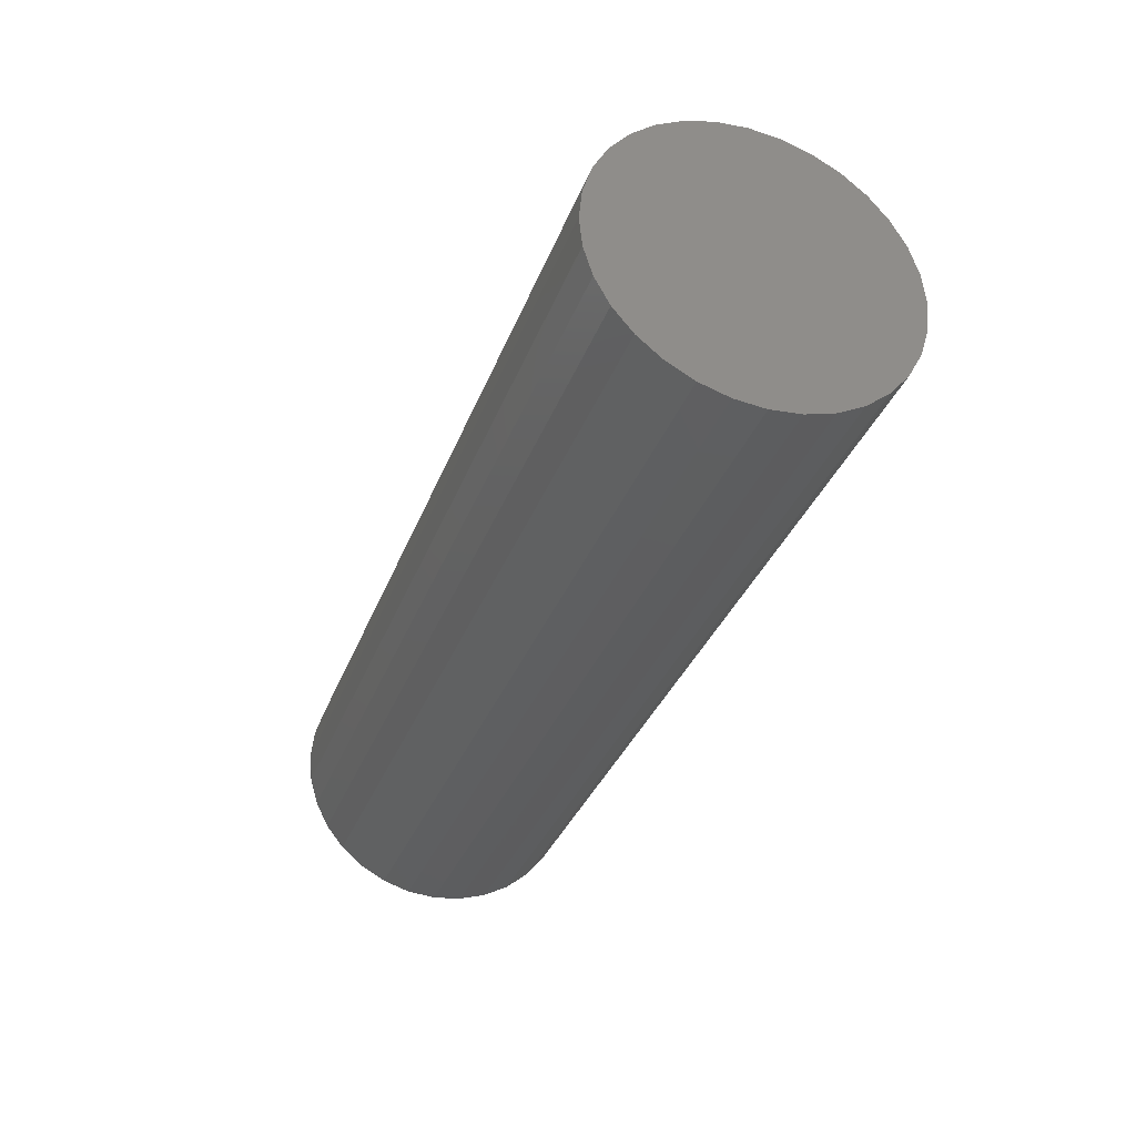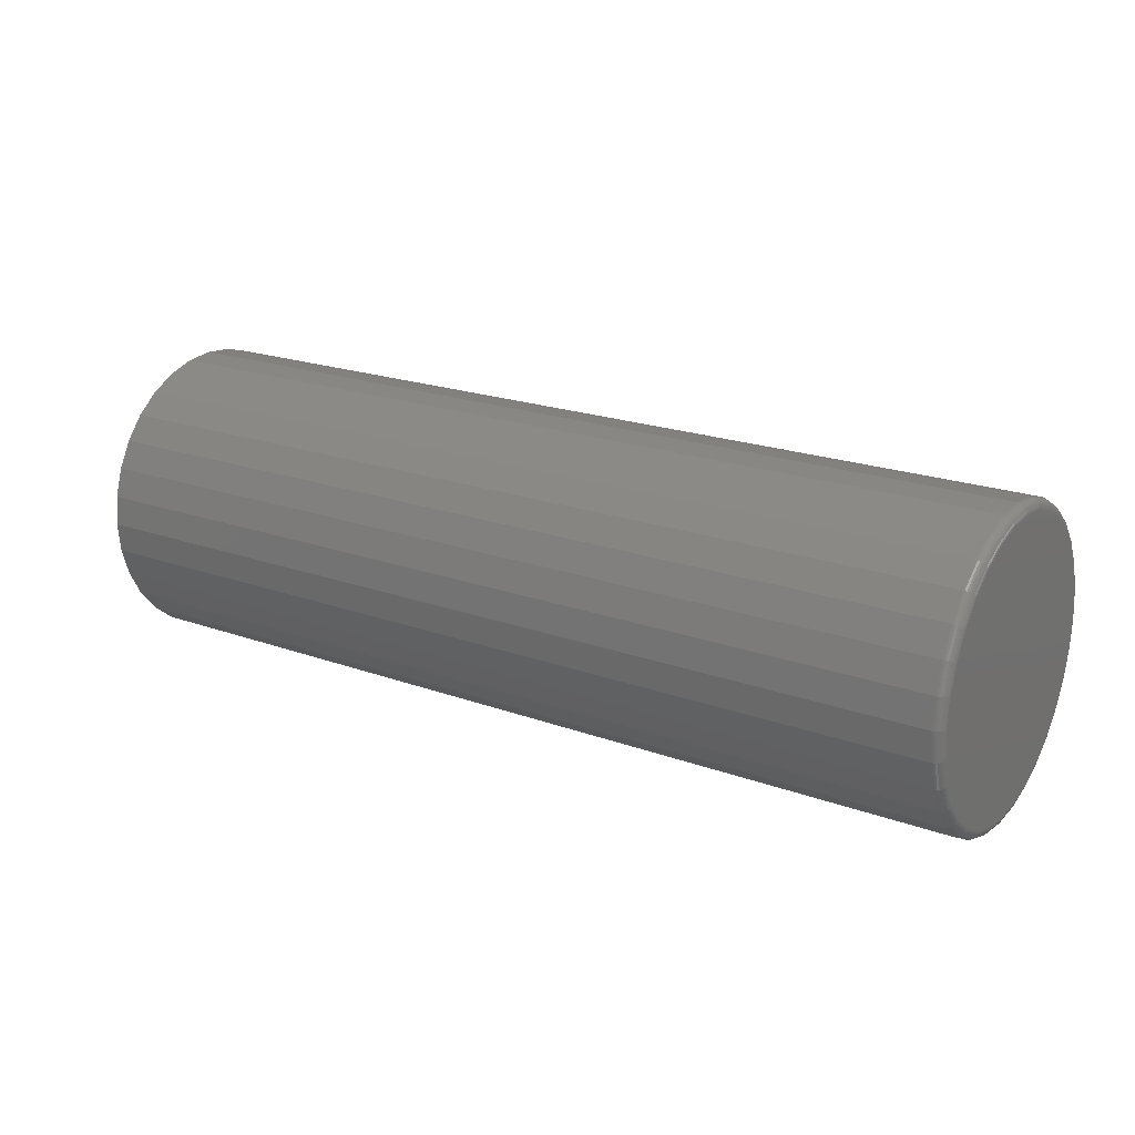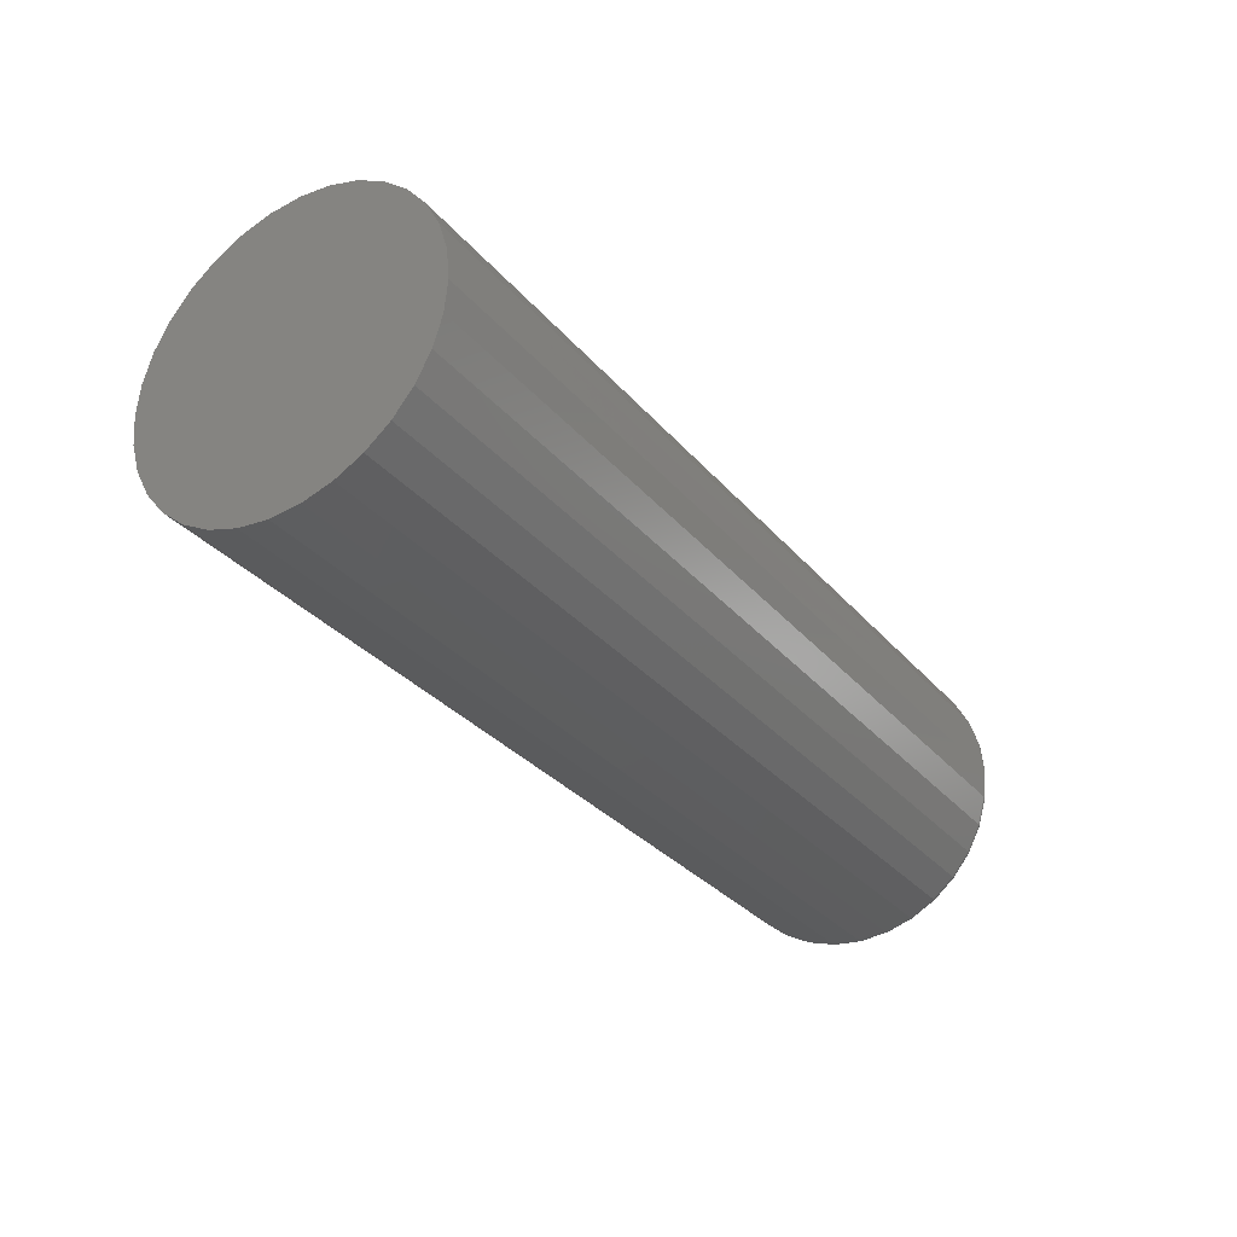
<metadata>
{"format":"stl","ext":"stl","renderer":"f3d","projection":"perspective","resolution":1024,"background":"white","views":[{"elev":-34.3,"azim":-109.2,"up":"+Z"},{"elev":20.5,"azim":33.5,"up":"+Z"},{"elev":-31.1,"azim":-57.3,"up":"+Z"}]}
</metadata>
<code>
# stl→obj: 320 verts, 636 faces
v 0.75 -0.02007 0.1133
v 0.75 0.02501 0.1133
v 0.75 0.002467 0.1155
v 0.75 -0.04175 0.1067
v 0.75 0.04668 0.1067
v 0.75 -0.06173 0.09607
v 0.75 0.06666 0.09607
v 0.75 0.06666 -0.09607
v 0.75 -0.04175 -0.1067
v 0.75 0.04668 -0.1067
v 0.75 -0.02007 -0.1133
v 0.75 0.02501 -0.1133
v 0.75 0.002467 -0.1155
v 0.75 0.08417 0.0817
v 0.75 -0.07923 0.0817
v 0.75 0.09854 0.06419
v 0.75 -0.0936 0.06419
v 0.75 0.1092 0.04422
v 0.75 -0.1043 0.04422
v 0.75 0.1158 0.02254
v 0.75 -0.1109 0.02254
v 0.75 0.118 -6.669e-17
v 0.75 -0.1131 -6.14e-17
v 0.75 0.1158 -0.02254
v 0.75 -0.1109 -0.02254
v 0.75 0.1092 -0.04422
v 0.75 -0.1043 -0.04422
v 0.75 0.09854 -0.06419
v 0.75 -0.0936 -0.06419
v 0.75 0.08417 -0.0817
v 0.75 -0.07923 -0.0817
v 0.75 -0.06173 -0.09607
v 0 0.1258 -2.206e-17
v 0.7422 0.1258 -1.618e-16
v 0 0.1235 -0.02407
v 0.7422 0.1235 -0.02407
v 0 0.1164 -0.04721
v 0.7422 0.1164 -0.04721
v 0 0.105 -0.06853
v 0.7422 0.105 -0.06853
v 0 0.08969 -0.08723
v 0.7422 0.08969 -0.08723
v 0 0.071 -0.1026
v 0.7422 0.071 -0.1026
v 0 0.04967 -0.114
v 0.7422 0.04967 -0.114
v 0 0.02653 -0.121
v 0.7422 0.02653 -0.121
v 0 0.002467 -0.1234
v 0.7422 0.002467 -0.1234
v 0 -0.0216 -0.121
v 0.7422 -0.0216 -0.121
v 0 -0.04474 -0.114
v 0.7422 -0.04474 -0.114
v 0 -0.06607 -0.1026
v 0.7422 -0.06607 -0.1026
v 0 -0.08476 -0.08723
v 0.7422 -0.08476 -0.08723
v 0 -0.1001 -0.06853
v 0.7422 -0.1001 -0.06853
v 0 -0.1115 -0.04721
v 0.7422 -0.1115 -0.04721
v 0 -0.1185 -0.02407
v 0.7422 -0.1185 -0.02407
v 0 -0.1209 8.157e-18
v 0.7422 -0.1209 8.157e-18
v 0 -0.1185 0.02407
v 0.7422 -0.1185 0.02407
v 0 -0.1115 0.04721
v 0.7422 -0.1115 0.04721
v 0 -0.1001 0.06853
v 0.7422 -0.1001 0.06853
v 0 -0.08476 0.08723
v 0.7422 -0.08476 0.08723
v 0 -0.06607 0.1026
v 0.7422 -0.06607 0.1026
v 0 -0.04474 0.114
v 0.7422 -0.04474 0.114
v 0 -0.0216 0.121
v 0.7422 -0.0216 0.121
v 0 0.002467 0.1234
v 0.7422 0.002467 0.1234
v 0 0.02653 0.121
v 0.7422 0.02653 0.121
v 0 0.04967 0.114
v 0.7422 0.04967 0.114
v 0 0.071 0.1026
v 0.7422 0.071 0.1026
v 0 0.08969 0.08723
v 0.7422 0.08969 0.08723
v 0 0.105 0.06853
v 0.7422 0.105 0.06853
v 0 0.1164 0.04721
v 0.7422 0.1164 0.04721
v 0 0.1235 0.02407
v 0.7422 0.1235 0.02407
v 0.7498 -0.1146 -2.082e-17
v 0.7498 -0.1124 0.02284
v 0.7494 -0.1161 -2.082e-17
v 0.7494 -0.1138 0.02312
v 0.7487 -0.1174 -2.776e-17
v 0.7487 -0.1151 0.02339
v 0.7477 -0.1186 -2.082e-17
v 0.7477 -0.1163 0.02362
v 0.7465 -0.1196 -2.082e-17
v 0.7465 -0.1172 0.02381
v 0.7452 -0.1203 -2.082e-17
v 0.7452 -0.1179 0.02395
v 0.7437 -0.1207 -2.776e-17
v 0.7437 -0.1184 0.02404
v 0.7498 0.1173 0.02284
v 0.7498 0.1195 -1.874e-16
v 0.7494 0.1187 0.02312
v 0.7494 0.121 -1.943e-16
v 0.7487 0.12 0.02339
v 0.7487 0.1224 -1.874e-16
v 0.7477 0.1212 0.02362
v 0.7477 0.1235 -1.943e-16
v 0.7465 0.1222 0.02381
v 0.7465 0.1245 -1.943e-16
v 0.7452 0.1229 0.02395
v 0.7452 0.1252 -1.943e-16
v 0.7437 0.1233 0.02404
v 0.7437 0.1257 -1.943e-16
v 0.7498 0.1106 0.0448
v 0.7494 0.112 0.04536
v 0.7487 0.1132 0.04588
v 0.7477 0.1143 0.04633
v 0.7465 0.1152 0.0467
v 0.7452 0.1159 0.04698
v 0.7437 0.1163 0.04715
v 0.7498 0.0998 0.06504
v 0.7494 0.101 0.06585
v 0.7487 0.1021 0.0666
v 0.7477 0.1031 0.06726
v 0.7465 0.1039 0.0678
v 0.7452 0.1045 0.0682
v 0.7437 0.1049 0.06845
v 0.7498 0.08525 0.08278
v 0.7494 0.08628 0.08382
v 0.7487 0.08724 0.08477
v 0.7477 0.08807 0.08561
v 0.7465 0.08876 0.08629
v 0.7452 0.08927 0.0868
v 0.7437 0.08959 0.08712
v 0.7498 0.06751 0.09734
v 0.7494 0.06832 0.09856
v 0.7487 0.06907 0.09968
v 0.7477 0.06973 0.1007
v 0.7465 0.07027 0.1015
v 0.7452 0.07067 0.1021
v 0.7437 0.07092 0.1024
v 0.7498 0.04727 0.1082
v 0.7494 0.04783 0.1095
v 0.7487 0.04834 0.1108
v 0.7477 0.0488 0.1119
v 0.7465 0.04917 0.1127
v 0.7452 0.04945 0.1134
v 0.7437 0.04962 0.1138
v 0.7498 0.02531 0.1148
v 0.7494 0.02559 0.1163
v 0.7487 0.02586 0.1176
v 0.7477 0.02609 0.1187
v 0.7465 0.02628 0.1197
v 0.7452 0.02642 0.1204
v 0.7437 0.0265 0.1208
v 0.7498 0.002467 0.1171
v 0.7494 0.002467 0.1185
v 0.7487 0.002467 0.1199
v 0.7477 0.002467 0.1211
v 0.7465 0.002467 0.122
v 0.7452 0.002467 0.1228
v 0.7437 0.002467 0.1232
v 0.7498 -0.02037 0.1148
v 0.7494 -0.02066 0.1163
v 0.7487 -0.02092 0.1176
v 0.7477 -0.02115 0.1187
v 0.7465 -0.02134 0.1197
v 0.7452 -0.02148 0.1204
v 0.7437 -0.02157 0.1208
v 0.7498 -0.04233 0.1082
v 0.7494 -0.04289 0.1095
v 0.7487 -0.04341 0.1108
v 0.7477 -0.04386 0.1119
v 0.7465 -0.04424 0.1127
v 0.7452 -0.04451 0.1134
v 0.7437 -0.04468 0.1138
v 0.7498 -0.06257 0.09734
v 0.7494 -0.06339 0.09856
v 0.7487 -0.06414 0.09968
v 0.7477 -0.06479 0.1007
v 0.7465 -0.06533 0.1015
v 0.7452 -0.06574 0.1021
v 0.7437 -0.06598 0.1024
v 0.7498 -0.08031 0.08278
v 0.7494 -0.08135 0.08382
v 0.7487 -0.0823 0.08477
v 0.7477 -0.08314 0.08561
v 0.7465 -0.08383 0.08629
v 0.7452 -0.08434 0.0868
v 0.7437 -0.08465 0.08712
v 0.7498 -0.09487 0.06504
v 0.7494 -0.09609 0.06585
v 0.7487 -0.09721 0.0666
v 0.7477 -0.0982 0.06726
v 0.7465 -0.099 0.0678
v 0.7452 -0.0996 0.0682
v 0.7437 -0.09997 0.06845
v 0.7498 -0.1057 0.0448
v 0.7494 -0.107 0.04536
v 0.7487 -0.1083 0.04588
v 0.7477 -0.1094 0.04633
v 0.7465 -0.1103 0.0467
v 0.7452 -0.1109 0.04698
v 0.7437 -0.1114 0.04715
v 0.7498 0.1173 -0.02284
v 0.7494 0.1187 -0.02312
v 0.7487 0.12 -0.02339
v 0.7477 0.1212 -0.02362
v 0.7465 0.1222 -0.02381
v 0.7452 0.1229 -0.02395
v 0.7437 0.1233 -0.02404
v 0.7498 -0.1124 -0.02284
v 0.7494 -0.1138 -0.02312
v 0.7487 -0.1151 -0.02339
v 0.7477 -0.1163 -0.02362
v 0.7465 -0.1172 -0.02381
v 0.7452 -0.1179 -0.02395
v 0.7437 -0.1184 -0.02404
v 0.7498 -0.1057 -0.0448
v 0.7494 -0.107 -0.04536
v 0.7487 -0.1083 -0.04588
v 0.7477 -0.1094 -0.04633
v 0.7465 -0.1103 -0.0467
v 0.7452 -0.1109 -0.04698
v 0.7437 -0.1114 -0.04715
v 0.7498 -0.09487 -0.06504
v 0.7494 -0.09609 -0.06585
v 0.7487 -0.09721 -0.0666
v 0.7477 -0.0982 -0.06726
v 0.7465 -0.099 -0.0678
v 0.7452 -0.0996 -0.0682
v 0.7437 -0.09997 -0.06845
v 0.7498 -0.08031 -0.08278
v 0.7494 -0.08135 -0.08382
v 0.7487 -0.0823 -0.08477
v 0.7477 -0.08314 -0.08561
v 0.7465 -0.08383 -0.08629
v 0.7452 -0.08434 -0.0868
v 0.7437 -0.08465 -0.08712
v 0.7498 -0.06257 -0.09734
v 0.7494 -0.06339 -0.09856
v 0.7487 -0.06414 -0.09968
v 0.7477 -0.06479 -0.1007
v 0.7465 -0.06533 -0.1015
v 0.7452 -0.06574 -0.1021
v 0.7437 -0.06598 -0.1024
v 0.7498 -0.04233 -0.1082
v 0.7494 -0.04289 -0.1095
v 0.7487 -0.04341 -0.1108
v 0.7477 -0.04386 -0.1119
v 0.7465 -0.04424 -0.1127
v 0.7452 -0.04451 -0.1134
v 0.7437 -0.04468 -0.1138
v 0.7498 -0.02037 -0.1148
v 0.7494 -0.02066 -0.1163
v 0.7487 -0.02092 -0.1176
v 0.7477 -0.02115 -0.1187
v 0.7465 -0.02134 -0.1197
v 0.7452 -0.02148 -0.1204
v 0.7437 -0.02157 -0.1208
v 0.7498 0.002467 -0.1171
v 0.7494 0.002467 -0.1185
v 0.7487 0.002467 -0.1199
v 0.7477 0.002467 -0.1211
v 0.7465 0.002467 -0.122
v 0.7452 0.002467 -0.1228
v 0.7437 0.002467 -0.1232
v 0.7498 0.02531 -0.1148
v 0.7494 0.02559 -0.1163
v 0.7487 0.02586 -0.1176
v 0.7477 0.02609 -0.1187
v 0.7465 0.02628 -0.1197
v 0.7452 0.02642 -0.1204
v 0.7437 0.0265 -0.1208
v 0.7498 0.04727 -0.1082
v 0.7494 0.04783 -0.1095
v 0.7487 0.04834 -0.1108
v 0.7477 0.0488 -0.1119
v 0.7465 0.04917 -0.1127
v 0.7452 0.04945 -0.1134
v 0.7437 0.04962 -0.1138
v 0.7498 0.06751 -0.09734
v 0.7494 0.06832 -0.09856
v 0.7487 0.06907 -0.09968
v 0.7477 0.06973 -0.1007
v 0.7465 0.07027 -0.1015
v 0.7452 0.07067 -0.1021
v 0.7437 0.07092 -0.1024
v 0.7498 0.08525 -0.08278
v 0.7494 0.08628 -0.08382
v 0.7487 0.08724 -0.08477
v 0.7477 0.08807 -0.08561
v 0.7465 0.08876 -0.08629
v 0.7452 0.08927 -0.0868
v 0.7437 0.08959 -0.08712
v 0.7498 0.0998 -0.06504
v 0.7494 0.101 -0.06585
v 0.7487 0.1021 -0.0666
v 0.7477 0.1031 -0.06726
v 0.7465 0.1039 -0.0678
v 0.7452 0.1045 -0.0682
v 0.7437 0.1049 -0.06845
v 0.7498 0.1106 -0.0448
v 0.7494 0.112 -0.04536
v 0.7487 0.1132 -0.04588
v 0.7477 0.1143 -0.04633
v 0.7465 0.1152 -0.0467
v 0.7452 0.1159 -0.04698
v 0.7437 0.1163 -0.04715
f 1 2 3
f 2 1 4
f 2 4 5
f 5 4 6
f 5 6 7
f 8 9 10
f 10 9 11
f 10 11 12
f 12 11 13
f 7 6 14
f 14 6 15
f 14 15 16
f 16 15 17
f 16 17 18
f 18 17 19
f 18 19 20
f 20 19 21
f 20 21 22
f 22 21 23
f 22 23 24
f 24 23 25
f 24 25 26
f 26 25 27
f 26 27 28
f 28 27 29
f 28 29 30
f 30 29 31
f 30 31 8
f 8 31 32
f 8 32 9
f 33 34 35
f 35 34 36
f 35 36 37
f 37 36 38
f 37 38 39
f 39 38 40
f 39 40 41
f 41 40 42
f 41 42 43
f 43 42 44
f 43 44 45
f 45 44 46
f 45 46 47
f 47 46 48
f 47 48 49
f 49 48 50
f 49 50 51
f 51 50 52
f 51 52 53
f 53 52 54
f 53 54 55
f 55 54 56
f 55 56 57
f 57 56 58
f 57 58 59
f 59 58 60
f 59 60 61
f 61 60 62
f 61 62 63
f 63 62 64
f 63 64 65
f 65 64 66
f 65 66 67
f 67 66 68
f 67 68 69
f 69 68 70
f 69 70 71
f 71 70 72
f 71 72 73
f 73 72 74
f 73 74 75
f 75 74 76
f 75 76 77
f 77 76 78
f 77 78 79
f 79 78 80
f 79 80 81
f 81 80 82
f 81 82 83
f 83 82 84
f 83 84 85
f 85 84 86
f 85 86 87
f 87 86 88
f 87 88 89
f 89 88 90
f 89 90 91
f 91 90 92
f 91 92 93
f 93 92 94
f 93 94 95
f 95 94 96
f 95 96 33
f 33 96 34
f 23 21 97
f 97 21 98
f 97 98 99
f 99 98 100
f 99 100 101
f 101 100 102
f 101 102 103
f 103 102 104
f 103 104 105
f 105 104 106
f 105 106 107
f 107 106 108
f 107 108 109
f 109 108 110
f 109 110 66
f 66 110 68
f 20 22 111
f 111 22 112
f 111 112 113
f 113 112 114
f 113 114 115
f 115 114 116
f 115 116 117
f 117 116 118
f 117 118 119
f 119 118 120
f 119 120 121
f 121 120 122
f 121 122 123
f 123 122 124
f 123 124 96
f 96 124 34
f 18 20 125
f 125 20 111
f 125 111 126
f 126 111 113
f 126 113 127
f 127 113 115
f 127 115 128
f 128 115 117
f 128 117 129
f 129 117 119
f 129 119 130
f 130 119 121
f 130 121 131
f 131 121 123
f 131 123 94
f 94 123 96
f 16 18 132
f 132 18 125
f 132 125 133
f 133 125 126
f 133 126 134
f 134 126 127
f 134 127 135
f 135 127 128
f 135 128 136
f 136 128 129
f 136 129 137
f 137 129 130
f 137 130 138
f 138 130 131
f 138 131 92
f 92 131 94
f 14 16 139
f 139 16 132
f 139 132 140
f 140 132 133
f 140 133 141
f 141 133 134
f 141 134 142
f 142 134 135
f 142 135 143
f 143 135 136
f 143 136 144
f 144 136 137
f 144 137 145
f 145 137 138
f 145 138 90
f 90 138 92
f 7 14 146
f 146 14 139
f 146 139 147
f 147 139 140
f 147 140 148
f 148 140 141
f 148 141 149
f 149 141 142
f 149 142 150
f 150 142 143
f 150 143 151
f 151 143 144
f 151 144 152
f 152 144 145
f 152 145 88
f 88 145 90
f 5 7 153
f 153 7 146
f 153 146 154
f 154 146 147
f 154 147 155
f 155 147 148
f 155 148 156
f 156 148 149
f 156 149 157
f 157 149 150
f 157 150 158
f 158 150 151
f 158 151 159
f 159 151 152
f 159 152 86
f 86 152 88
f 2 5 160
f 160 5 153
f 160 153 161
f 161 153 154
f 161 154 162
f 162 154 155
f 162 155 163
f 163 155 156
f 163 156 164
f 164 156 157
f 164 157 165
f 165 157 158
f 165 158 166
f 166 158 159
f 166 159 84
f 84 159 86
f 3 2 167
f 167 2 160
f 167 160 168
f 168 160 161
f 168 161 169
f 169 161 162
f 169 162 170
f 170 162 163
f 170 163 171
f 171 163 164
f 171 164 172
f 172 164 165
f 172 165 173
f 173 165 166
f 173 166 82
f 82 166 84
f 1 3 174
f 174 3 167
f 174 167 175
f 175 167 168
f 175 168 176
f 176 168 169
f 176 169 177
f 177 169 170
f 177 170 178
f 178 170 171
f 178 171 179
f 179 171 172
f 179 172 180
f 180 172 173
f 180 173 80
f 80 173 82
f 4 1 181
f 181 1 174
f 181 174 182
f 182 174 175
f 182 175 183
f 183 175 176
f 183 176 184
f 184 176 177
f 184 177 185
f 185 177 178
f 185 178 186
f 186 178 179
f 186 179 187
f 187 179 180
f 187 180 78
f 78 180 80
f 6 4 188
f 188 4 181
f 188 181 189
f 189 181 182
f 189 182 190
f 190 182 183
f 190 183 191
f 191 183 184
f 191 184 192
f 192 184 185
f 192 185 193
f 193 185 186
f 193 186 194
f 194 186 187
f 194 187 76
f 76 187 78
f 15 6 195
f 195 6 188
f 195 188 196
f 196 188 189
f 196 189 197
f 197 189 190
f 197 190 198
f 198 190 191
f 198 191 199
f 199 191 192
f 199 192 200
f 200 192 193
f 200 193 201
f 201 193 194
f 201 194 74
f 74 194 76
f 17 15 202
f 202 15 195
f 202 195 203
f 203 195 196
f 203 196 204
f 204 196 197
f 204 197 205
f 205 197 198
f 205 198 206
f 206 198 199
f 206 199 207
f 207 199 200
f 207 200 208
f 208 200 201
f 208 201 72
f 72 201 74
f 19 17 209
f 209 17 202
f 209 202 210
f 210 202 203
f 210 203 211
f 211 203 204
f 211 204 212
f 212 204 205
f 212 205 213
f 213 205 206
f 213 206 214
f 214 206 207
f 214 207 215
f 215 207 208
f 215 208 70
f 70 208 72
f 21 19 98
f 98 19 209
f 98 209 100
f 100 209 210
f 100 210 102
f 102 210 211
f 102 211 104
f 104 211 212
f 104 212 106
f 106 212 213
f 106 213 108
f 108 213 214
f 108 214 110
f 110 214 215
f 110 215 68
f 68 215 70
f 22 24 112
f 112 24 216
f 112 216 114
f 114 216 217
f 114 217 116
f 116 217 218
f 116 218 118
f 118 218 219
f 118 219 120
f 120 219 220
f 120 220 122
f 122 220 221
f 122 221 124
f 124 221 222
f 124 222 34
f 34 222 36
f 25 23 223
f 223 23 97
f 223 97 224
f 224 97 99
f 224 99 225
f 225 99 101
f 225 101 226
f 226 101 103
f 226 103 227
f 227 103 105
f 227 105 228
f 228 105 107
f 228 107 229
f 229 107 109
f 229 109 64
f 64 109 66
f 27 25 230
f 230 25 223
f 230 223 231
f 231 223 224
f 231 224 232
f 232 224 225
f 232 225 233
f 233 225 226
f 233 226 234
f 234 226 227
f 234 227 235
f 235 227 228
f 235 228 236
f 236 228 229
f 236 229 62
f 62 229 64
f 29 27 237
f 237 27 230
f 237 230 238
f 238 230 231
f 238 231 239
f 239 231 232
f 239 232 240
f 240 232 233
f 240 233 241
f 241 233 234
f 241 234 242
f 242 234 235
f 242 235 243
f 243 235 236
f 243 236 60
f 60 236 62
f 31 29 244
f 244 29 237
f 244 237 245
f 245 237 238
f 245 238 246
f 246 238 239
f 246 239 247
f 247 239 240
f 247 240 248
f 248 240 241
f 248 241 249
f 249 241 242
f 249 242 250
f 250 242 243
f 250 243 58
f 58 243 60
f 32 31 251
f 251 31 244
f 251 244 252
f 252 244 245
f 252 245 253
f 253 245 246
f 253 246 254
f 254 246 247
f 254 247 255
f 255 247 248
f 255 248 256
f 256 248 249
f 256 249 257
f 257 249 250
f 257 250 56
f 56 250 58
f 9 32 258
f 258 32 251
f 258 251 259
f 259 251 252
f 259 252 260
f 260 252 253
f 260 253 261
f 261 253 254
f 261 254 262
f 262 254 255
f 262 255 263
f 263 255 256
f 263 256 264
f 264 256 257
f 264 257 54
f 54 257 56
f 11 9 265
f 265 9 258
f 265 258 266
f 266 258 259
f 266 259 267
f 267 259 260
f 267 260 268
f 268 260 261
f 268 261 269
f 269 261 262
f 269 262 270
f 270 262 263
f 270 263 271
f 271 263 264
f 271 264 52
f 52 264 54
f 13 11 272
f 272 11 265
f 272 265 273
f 273 265 266
f 273 266 274
f 274 266 267
f 274 267 275
f 275 267 268
f 275 268 276
f 276 268 269
f 276 269 277
f 277 269 270
f 277 270 278
f 278 270 271
f 278 271 50
f 50 271 52
f 12 13 279
f 279 13 272
f 279 272 280
f 280 272 273
f 280 273 281
f 281 273 274
f 281 274 282
f 282 274 275
f 282 275 283
f 283 275 276
f 283 276 284
f 284 276 277
f 284 277 285
f 285 277 278
f 285 278 48
f 48 278 50
f 10 12 286
f 286 12 279
f 286 279 287
f 287 279 280
f 287 280 288
f 288 280 281
f 288 281 289
f 289 281 282
f 289 282 290
f 290 282 283
f 290 283 291
f 291 283 284
f 291 284 292
f 292 284 285
f 292 285 46
f 46 285 48
f 8 10 293
f 293 10 286
f 293 286 294
f 294 286 287
f 294 287 295
f 295 287 288
f 295 288 296
f 296 288 289
f 296 289 297
f 297 289 290
f 297 290 298
f 298 290 291
f 298 291 299
f 299 291 292
f 299 292 44
f 44 292 46
f 30 8 300
f 300 8 293
f 300 293 301
f 301 293 294
f 301 294 302
f 302 294 295
f 302 295 303
f 303 295 296
f 303 296 304
f 304 296 297
f 304 297 305
f 305 297 298
f 305 298 306
f 306 298 299
f 306 299 42
f 42 299 44
f 28 30 307
f 307 30 300
f 307 300 308
f 308 300 301
f 308 301 309
f 309 301 302
f 309 302 310
f 310 302 303
f 310 303 311
f 311 303 304
f 311 304 312
f 312 304 305
f 312 305 313
f 313 305 306
f 313 306 40
f 40 306 42
f 26 28 314
f 314 28 307
f 314 307 315
f 315 307 308
f 315 308 316
f 316 308 309
f 316 309 317
f 317 309 310
f 317 310 318
f 318 310 311
f 318 311 319
f 319 311 312
f 319 312 320
f 320 312 313
f 320 313 38
f 38 313 40
f 24 26 216
f 216 26 314
f 216 314 217
f 217 314 315
f 217 315 218
f 218 315 316
f 218 316 219
f 219 316 317
f 219 317 220
f 220 317 318
f 220 318 221
f 221 318 319
f 221 319 222
f 222 319 320
f 222 320 36
f 36 320 38
f 81 83 79
f 77 79 83
f 85 77 83
f 75 77 85
f 87 75 85
f 45 53 43
f 51 53 45
f 47 51 45
f 49 51 47
f 53 55 43
f 43 55 57
f 43 57 41
f 41 57 59
f 41 59 39
f 39 59 61
f 39 61 37
f 37 61 63
f 37 63 35
f 35 63 65
f 35 65 33
f 33 65 67
f 33 67 95
f 95 67 69
f 95 69 93
f 93 69 71
f 93 71 91
f 91 71 73
f 91 73 89
f 89 73 75
f 89 75 87

</code>
